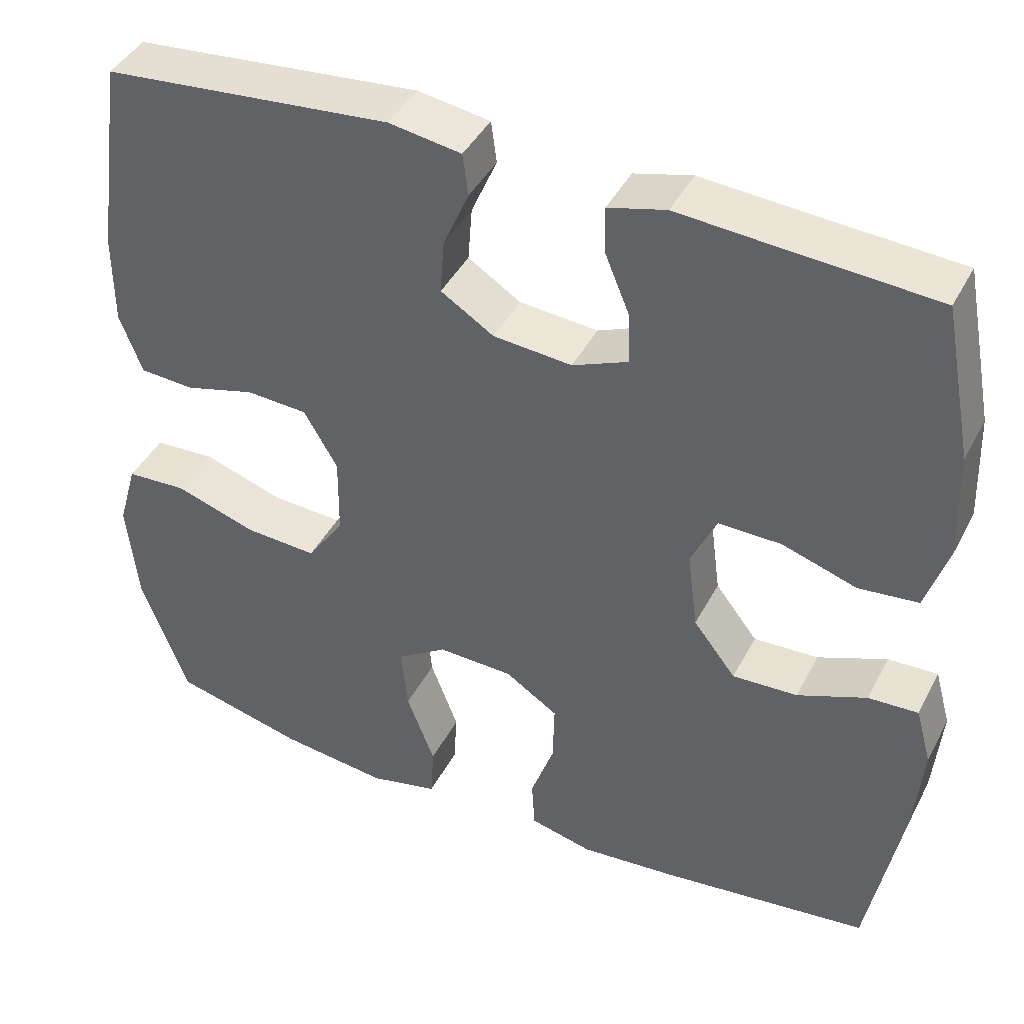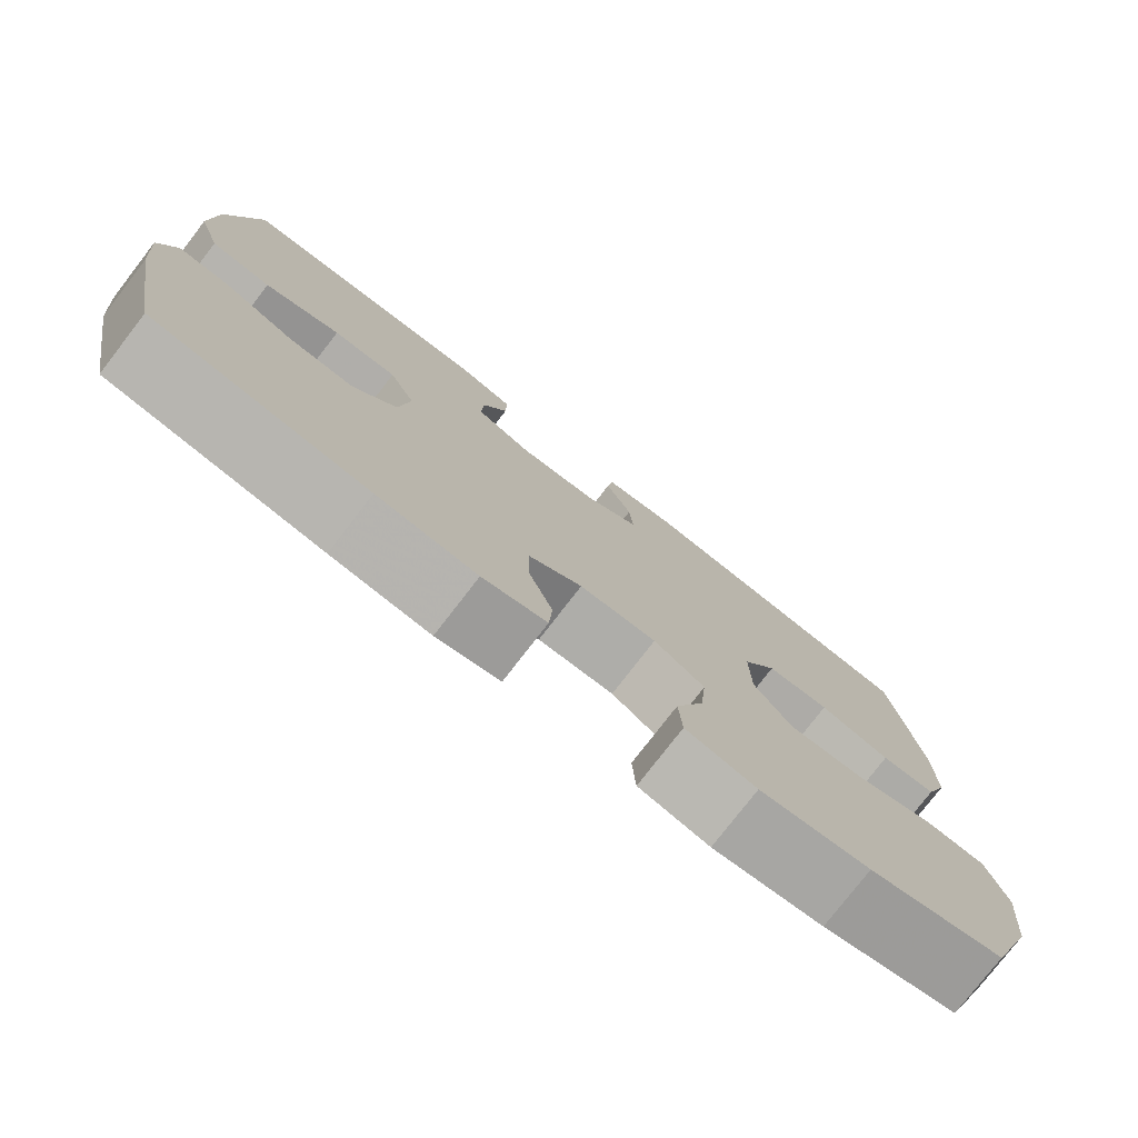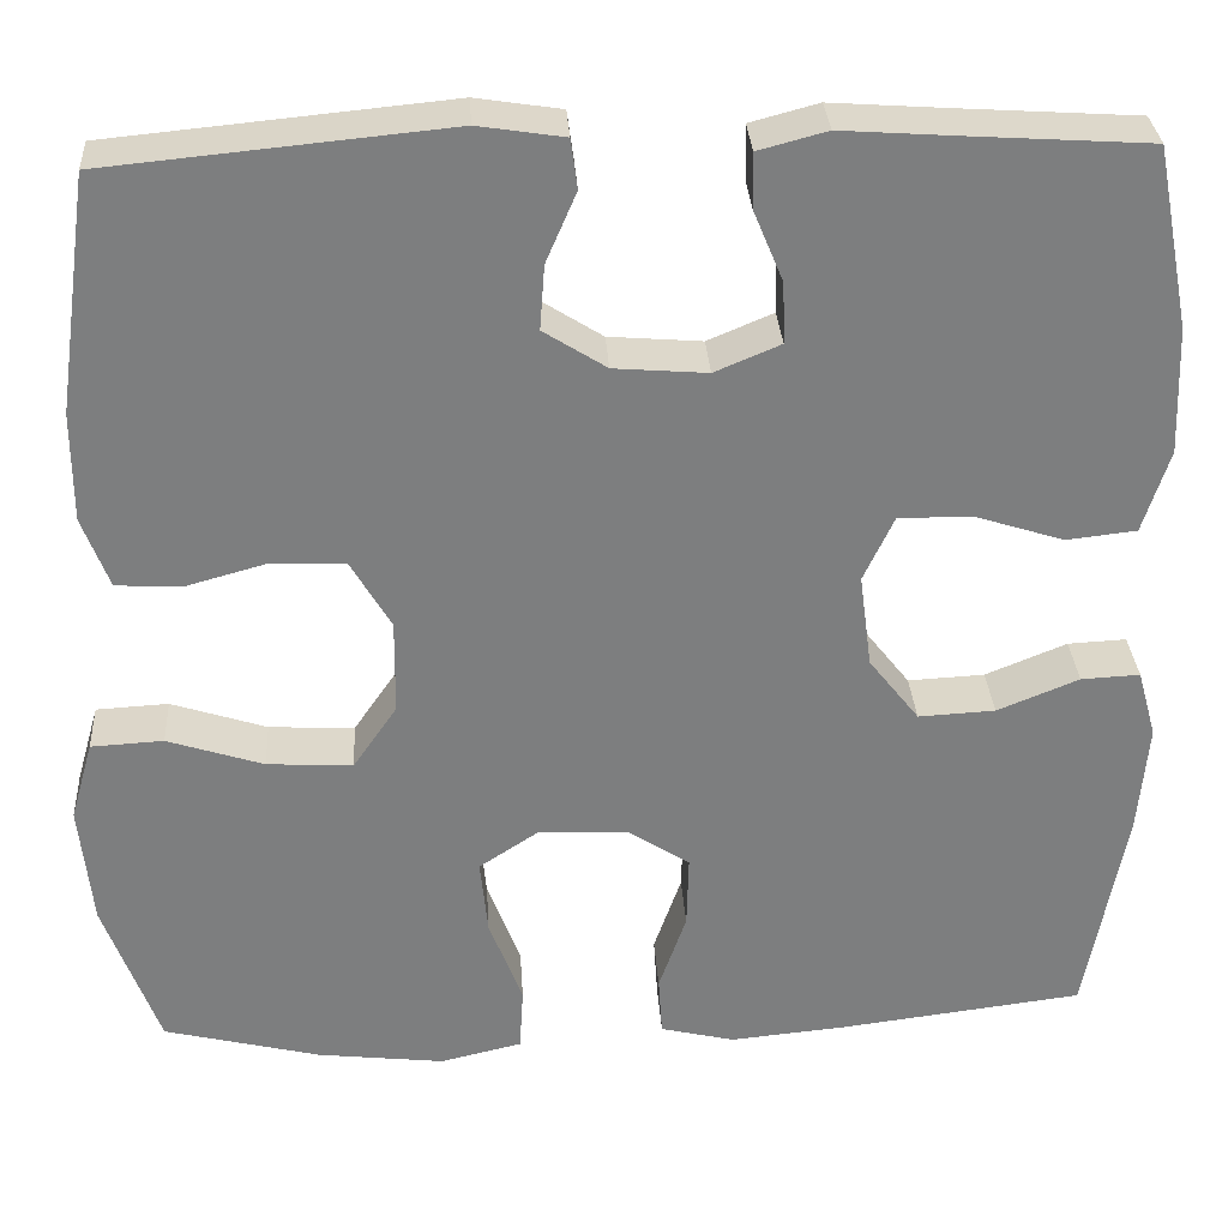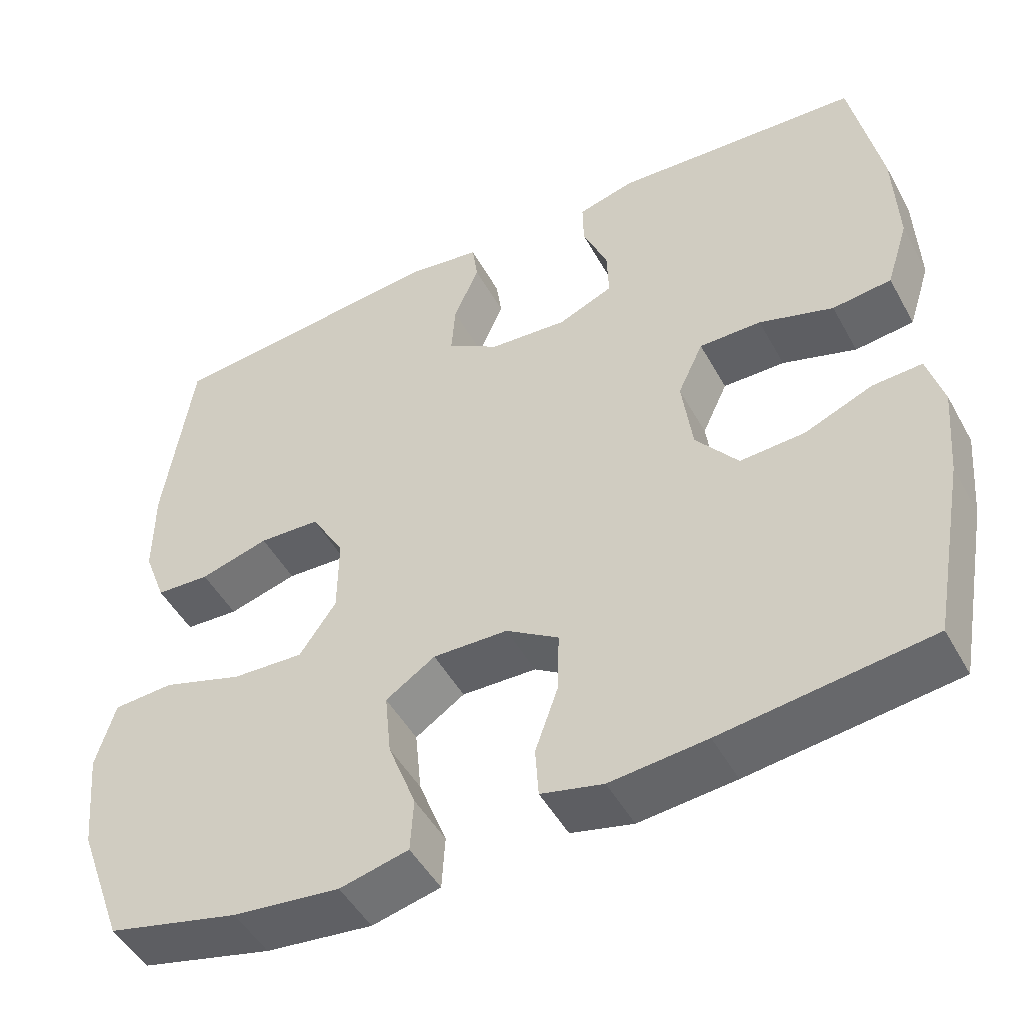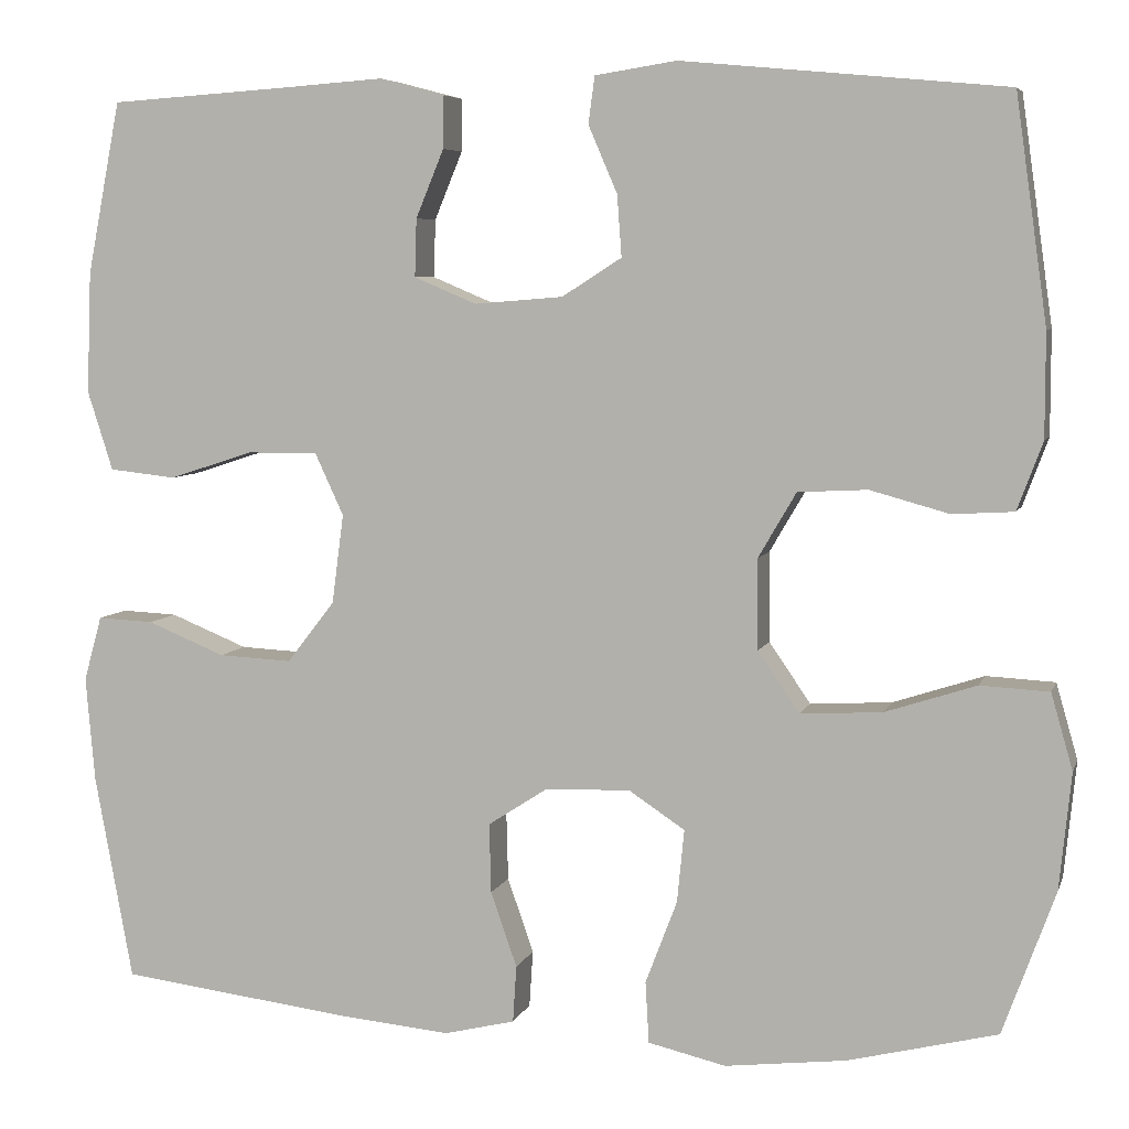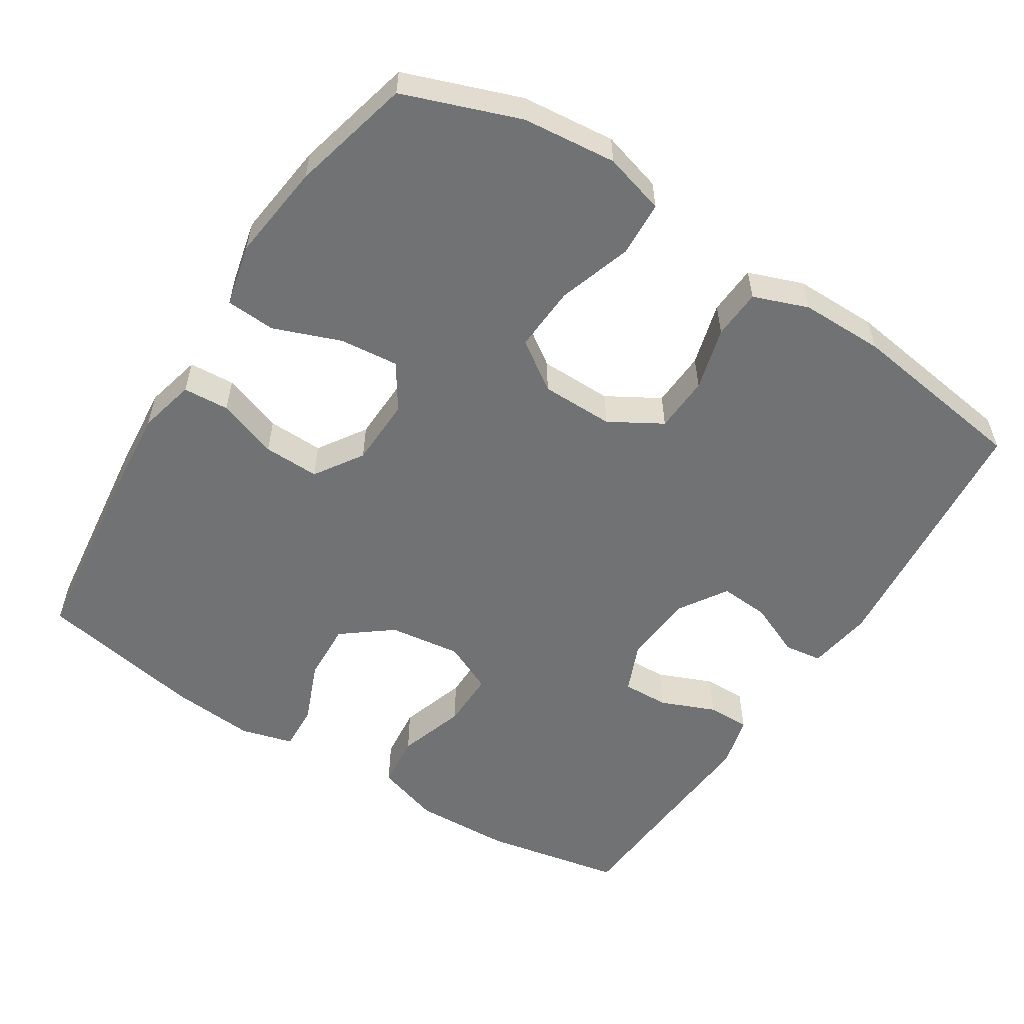
<metadata>
{"format":"obj","ext":"obj","renderer":"f3d","projection":"perspective","resolution":1024,"background":"white","views":[{"elev":42.3,"azim":25.8,"up":"+Z"},{"elev":-78.0,"azim":142.3,"up":"+Z"},{"elev":31.0,"azim":-3.6,"up":"+Z"},{"elev":-48.8,"azim":28.0,"up":"+Z"},{"elev":6.1,"azim":-165.4,"up":"+Z"},{"elev":-55.5,"azim":-122.5,"up":"+Y"}]}
</metadata>
<code>
v 0.5 0.07 0.5
v 0.537 0.07 0.309
v 0.542 0.07 0.175
v 0.514 0.07 0.087
v 0.44 0.07 0.079
v 0.347 0.07 0.109
v 0.269 0.07 0.11
v 0.237 0.07 0.041
v 0.25 0.07 -0.058
v 0.303 0.07 -0.126
v 0.384 0.07 -0.122
v 0.47 0.07 -0.087
v 0.532 0.07 -0.084
v 0.552 0.07 -0.156
v 0.542 0.07 -0.272
v 0.5 0.07 -0.5
v 0.24 0.07 -0.532
v 0.119 0.07 -0.543
v 0.041 0.07 -0.524
v 0.037 0.07 -0.461
v 0.066 0.07 -0.378
v 0.068 0.07 -0.301
v 0.002 0.07 -0.258
v -0.092 0.07 -0.255
v -0.154 0.07 -0.296
v -0.146 0.07 -0.377
v -0.111 0.07 -0.469
v -0.115 0.07 -0.537
v -0.201 0.07 -0.557
v -0.335 0.07 -0.541
v -0.5 0.07 -0.5
v -0.558 0.07 -0.341
v -0.571 0.07 -0.212
v -0.547 0.07 -0.128
v -0.471 0.07 -0.124
v -0.37 0.07 -0.157
v -0.28 0.07 -0.162
v -0.234 0.07 -0.095
v -0.233 0.07 0.005
v -0.275 0.07 0.077
v -0.352 0.07 0.081
v -0.439 0.07 0.057
v -0.507 0.07 0.061
v -0.535 0.07 0.136
v -0.535 0.07 0.251
v -0.5 0.07 0.5
v -0.142 0.07 0.534
v -0.052 0.07 0.52
v -0.045 0.07 0.468
v -0.077 0.07 0.394
v -0.082 0.07 0.326
v -0.016 0.07 0.284
v 0.082 0.07 0.276
v 0.151 0.07 0.305
v 0.149 0.07 0.369
v 0.118 0.07 0.444
v 0.117 0.07 0.502
v 0.189 0.07 0.521
v 0.302 0.07 0.513
v 0.5 0 0.5
v 0.537 0 0.309
v 0.542 0 0.175
v 0.514 0 0.087
v 0.44 0 0.079
v 0.347 0 0.109
v 0.269 0 0.11
v 0.237 0 0.041
v 0.25 0 -0.058
v 0.303 0 -0.126
v 0.384 0 -0.122
v 0.47 0 -0.087
v 0.532 0 -0.084
v 0.552 0 -0.156
v 0.542 0 -0.272
v 0.5 0 -0.5
v 0.24 0 -0.532
v 0.119 0 -0.543
v 0.041 0 -0.524
v 0.037 0 -0.461
v 0.066 0 -0.378
v 0.068 0 -0.301
v 0.002 0 -0.258
v -0.092 0 -0.255
v -0.154 0 -0.296
v -0.146 0 -0.377
v -0.111 0 -0.469
v -0.115 0 -0.537
v -0.201 0 -0.557
v -0.335 0 -0.541
v -0.5 0 -0.5
v -0.558 0 -0.341
v -0.571 0 -0.212
v -0.547 0 -0.128
v -0.471 0 -0.124
v -0.37 0 -0.157
v -0.28 0 -0.162
v -0.234 0 -0.095
v -0.233 0 0.005
v -0.275 0 0.077
v -0.352 0 0.081
v -0.439 0 0.057
v -0.507 0 0.061
v -0.535 0 0.136
v -0.535 0 0.251
v -0.5 0 0.5
v -0.142 0 0.534
v -0.052 0 0.52
v -0.045 0 0.468
v -0.077 0 0.394
v -0.082 0 0.326
v -0.016 0 0.284
v 0.082 0 0.276
v 0.151 0 0.305
v 0.149 0 0.369
v 0.118 0 0.444
v 0.117 0 0.502
v 0.189 0 0.521
v 0.302 0 0.513
f 57 58 59
f 56 57 59
f 55 56 59
f 4 5 6
f 3 4 6
f 2 3 6
f 1 2 6
f 59 1 6
f 55 59 6
f 54 55 6
f 53 54 6 7
f 52 53 7 8
f 51 52 8 9
f 48 49 50
f 47 48 50
f 46 47 50
f 45 46 50
f 44 45 50
f 43 44 50
f 42 43 50
f 41 42 50
f 40 41 50 51
f 51 9 10
f 40 51 10
f 39 40 10
f 34 35 36
f 33 34 36
f 32 33 36
f 31 32 36
f 30 31 36
f 29 30 36
f 28 29 36
f 27 28 36
f 26 27 36
f 25 26 36 37
f 24 25 37 38
f 19 20 21
f 18 19 21
f 17 18 21
f 16 17 21
f 15 16 21
f 14 15 21
f 13 14 21
f 12 13 21
f 11 12 21
f 10 11 21 22
f 38 39 10
f 24 38 10
f 23 24 10
f 10 22 23
f 118 117 116
f 118 116 115
f 118 115 114
f 65 64 63
f 65 63 62
f 65 62 61
f 65 61 60
f 65 60 118
f 65 118 114
f 65 114 113
f 66 65 113 112
f 67 66 112 111
f 68 67 111 110
f 109 108 107
f 109 107 106
f 109 106 105
f 109 105 104
f 109 104 103
f 109 103 102
f 109 102 101
f 109 101 100
f 110 109 100 99
f 69 68 110
f 69 110 99
f 69 99 98
f 95 94 93
f 95 93 92
f 95 92 91
f 95 91 90
f 95 90 89
f 95 89 88
f 95 88 87
f 95 87 86
f 95 86 85
f 96 95 85 84
f 97 96 84 83
f 80 79 78
f 80 78 77
f 80 77 76
f 80 76 75
f 80 75 74
f 80 74 73
f 80 73 72
f 80 72 71
f 80 71 70
f 81 80 70 69
f 69 98 97
f 69 97 83
f 69 83 82
f 82 81 69
f 1 60 61 2
f 2 61 62 3
f 3 62 63 4
f 4 63 64 5
f 5 64 65 6
f 6 65 66 7
f 7 66 67 8
f 8 67 68 9
f 9 68 69 10
f 10 69 70 11
f 11 70 71 12
f 12 71 72 13
f 13 72 73 14
f 14 73 74 15
f 15 74 75 16
f 16 75 76 17
f 17 76 77 18
f 18 77 78 19
f 19 78 79 20
f 20 79 80 21
f 21 80 81 22
f 22 81 82 23
f 23 82 83 24
f 24 83 84 25
f 25 84 85 26
f 26 85 86 27
f 27 86 87 28
f 28 87 88 29
f 29 88 89 30
f 30 89 90 31
f 31 90 91 32
f 32 91 92 33
f 33 92 93 34
f 34 93 94 35
f 35 94 95 36
f 36 95 96 37
f 37 96 97 38
f 38 97 98 39
f 39 98 99 40
f 40 99 100 41
f 41 100 101 42
f 42 101 102 43
f 43 102 103 44
f 44 103 104 45
f 45 104 105 46
f 46 105 106 47
f 47 106 107 48
f 48 107 108 49
f 49 108 109 50
f 50 109 110 51
f 51 110 111 52
f 52 111 112 53
f 53 112 113 54
f 54 113 114 55
f 55 114 115 56
f 56 115 116 57
f 57 116 117 58
f 58 117 118 59
f 59 118 60 1

</code>
